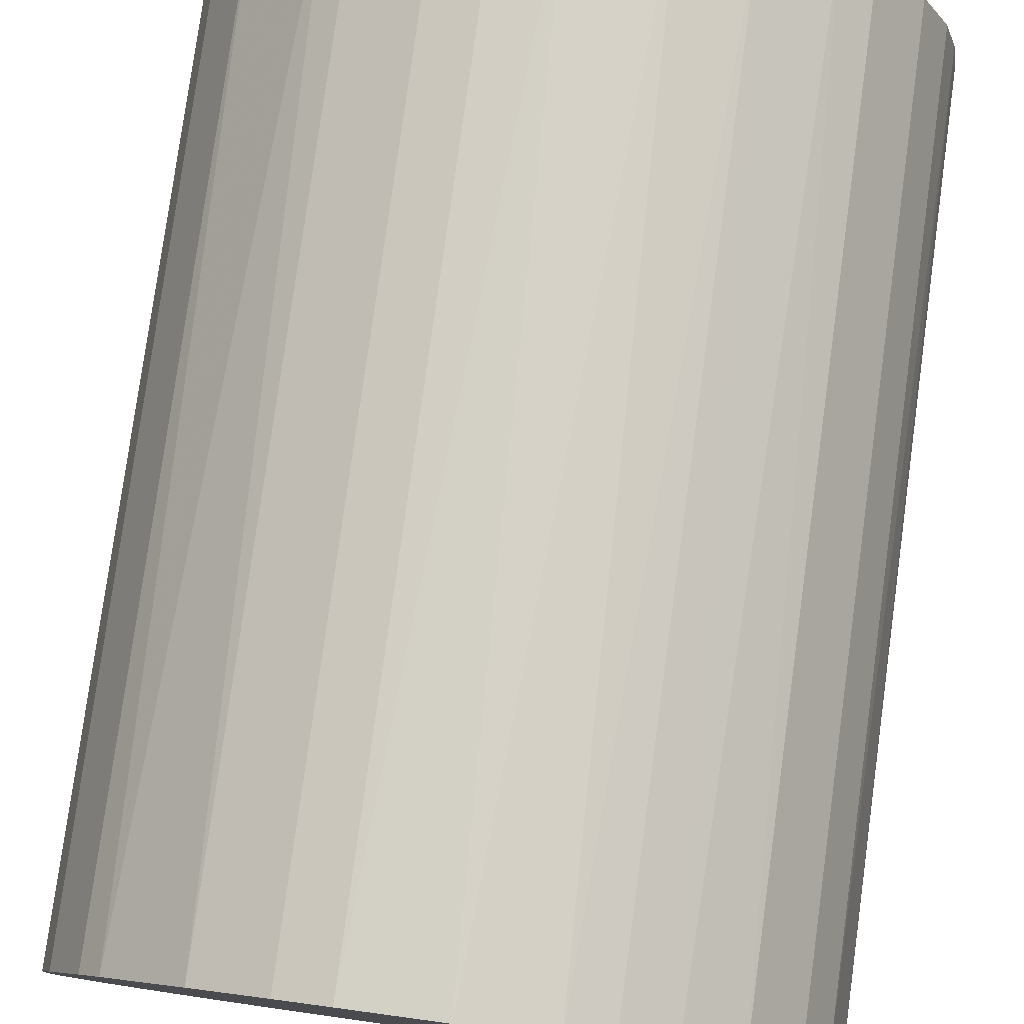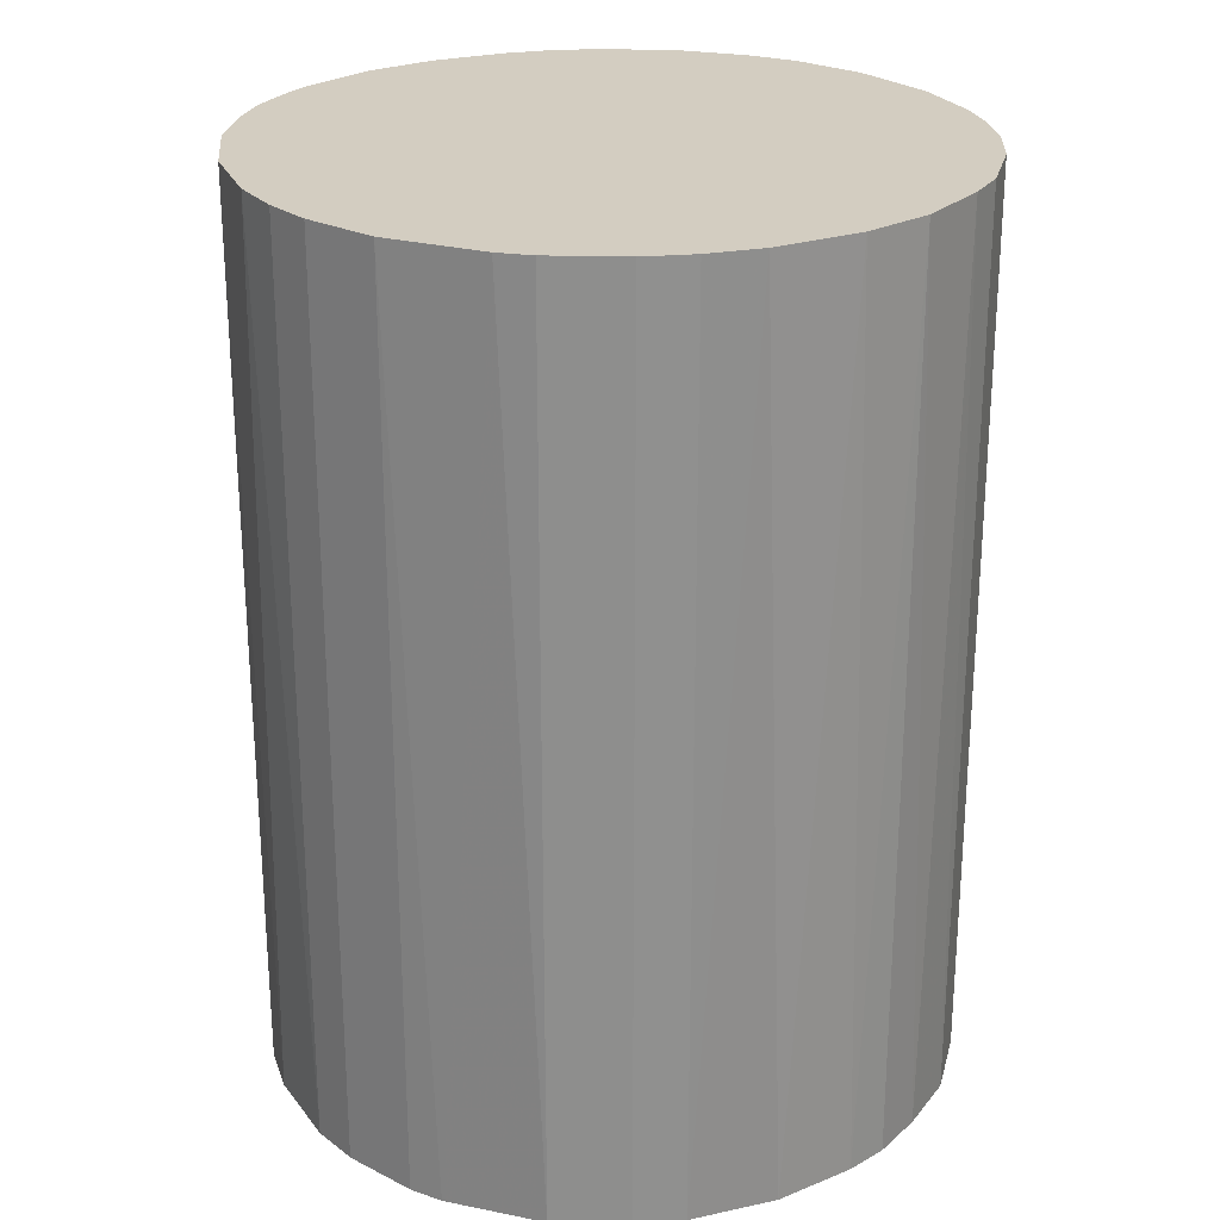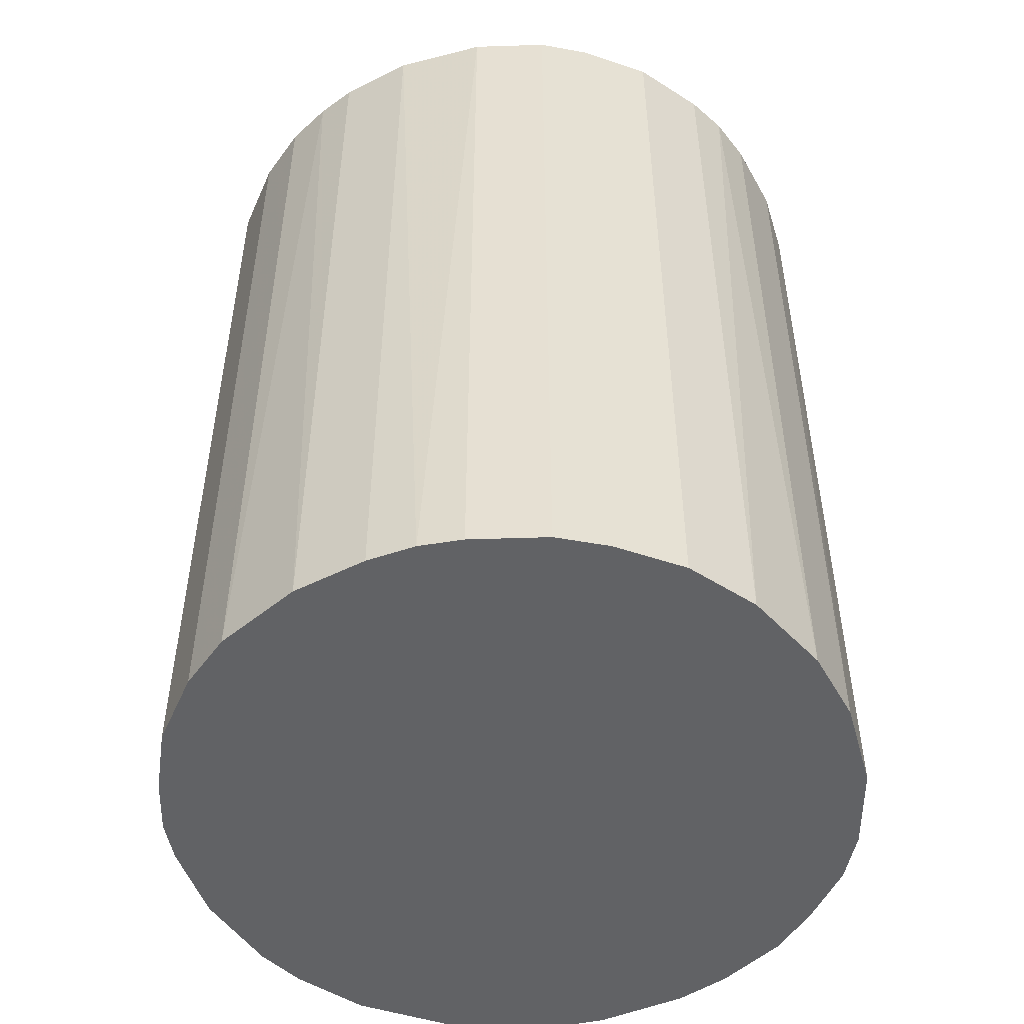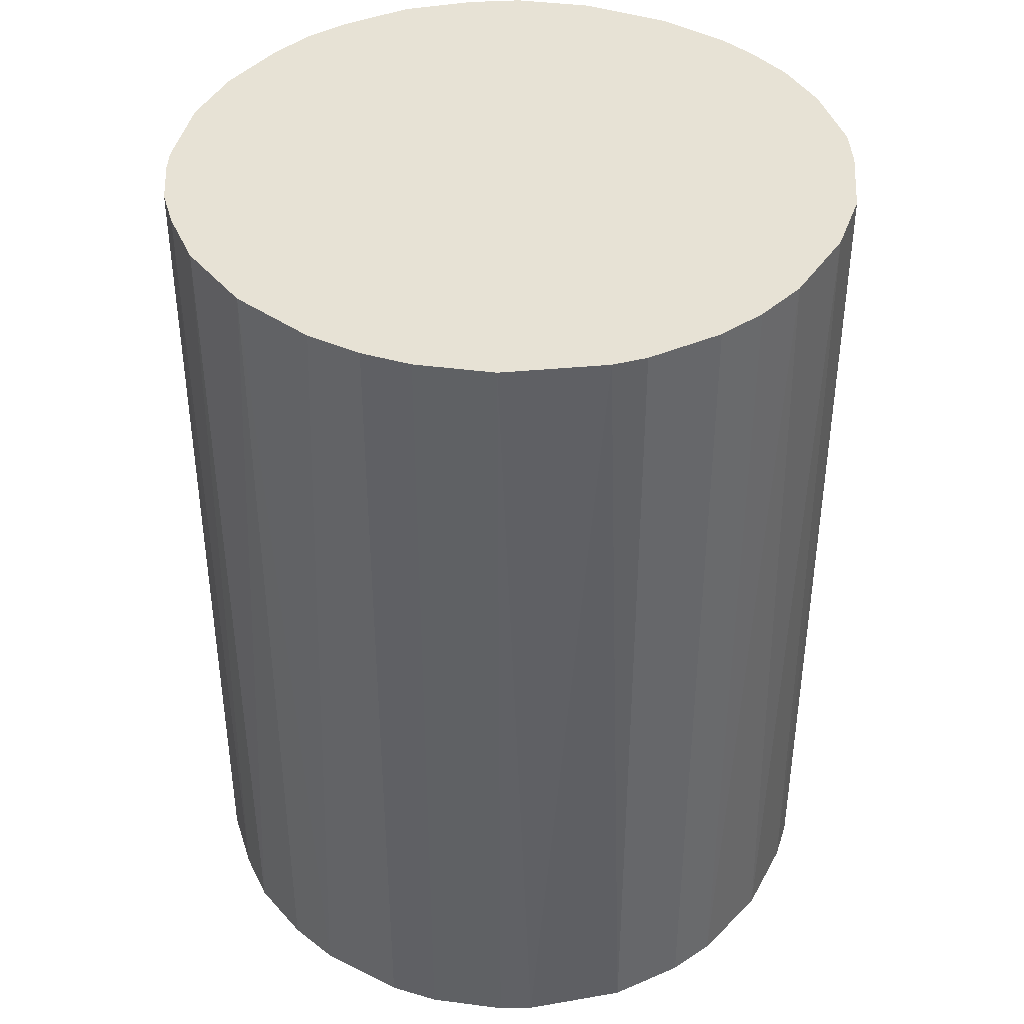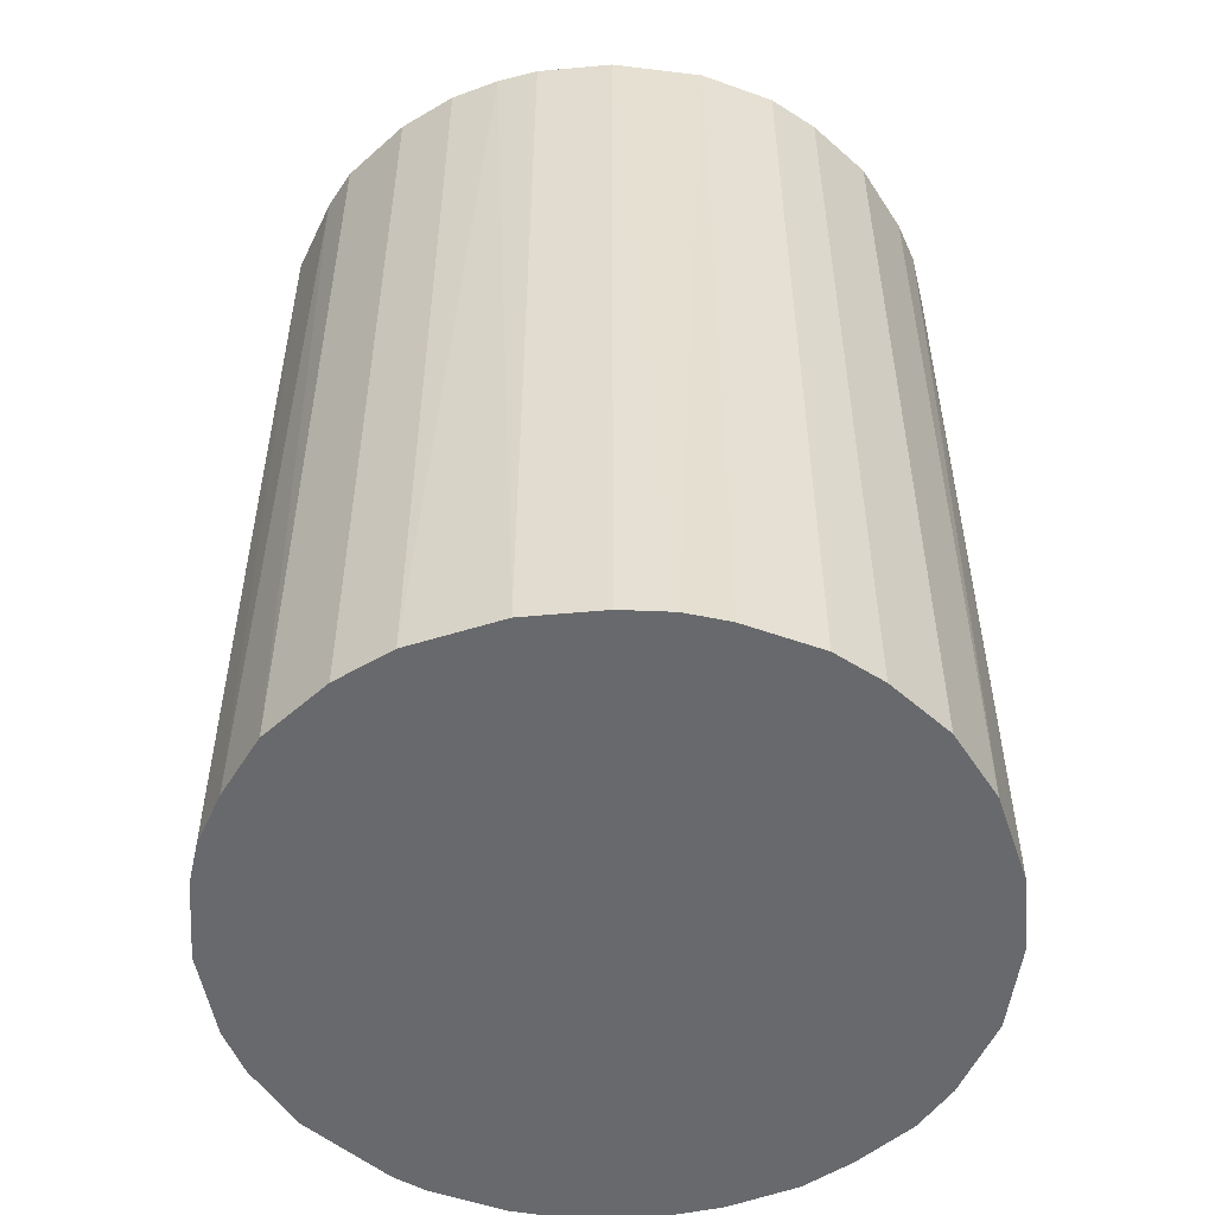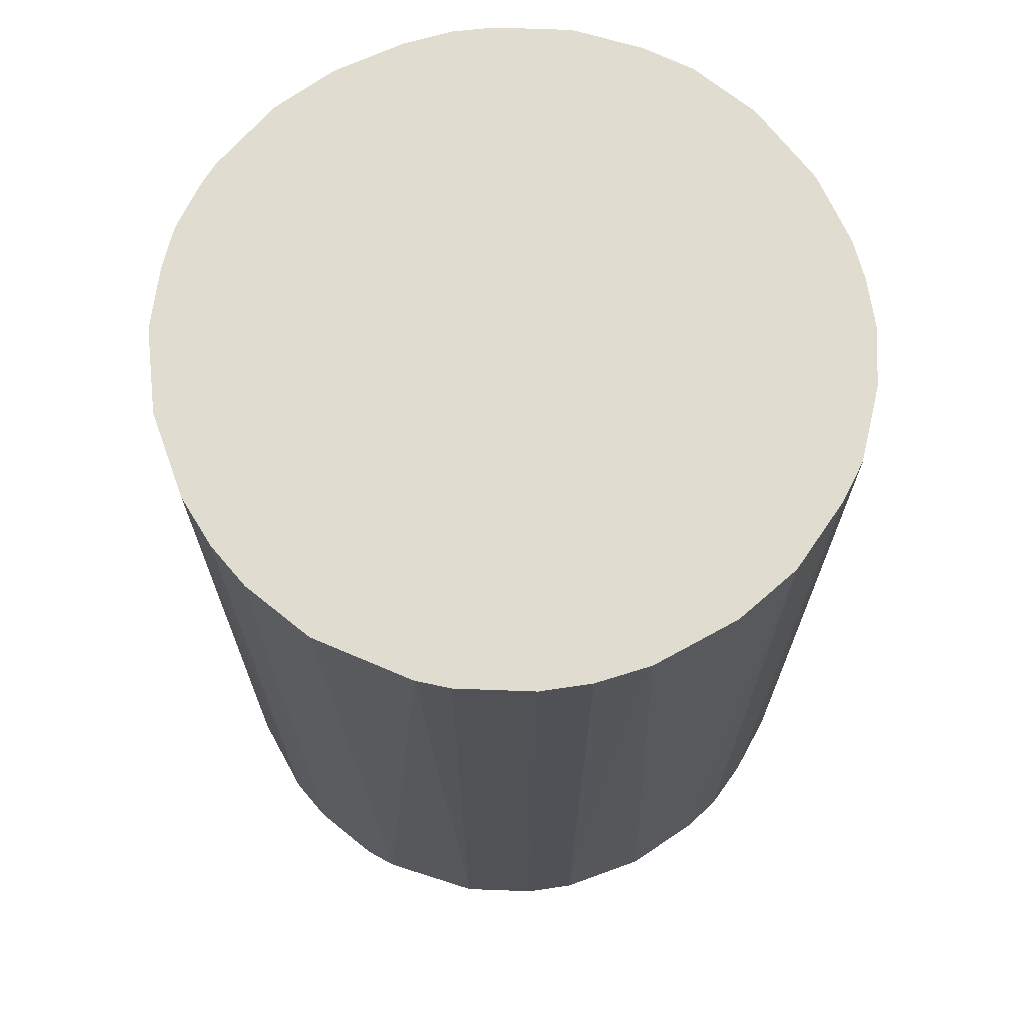
<metadata>
{"format":"obj","ext":"obj","renderer":"f3d","projection":"perspective","resolution":1024,"background":"white","views":[{"elev":79.0,"azim":-172.2,"up":"+Y"},{"elev":24.8,"azim":156.0,"up":"+Z"},{"elev":-50.6,"azim":-61.4,"up":"+Z"},{"elev":40.5,"azim":125.7,"up":"+Z"},{"elev":-52.8,"azim":-84.4,"up":"+Z"},{"elev":69.4,"azim":155.5,"up":"+Z"}]}
</metadata>
<code>
o convex_0
v -0.02987 0.003426 -0.03996
v 0.03007 0.001613 0.03996
v 0.02946 0.006453 0.03996
v -0.02987 -0.003228 0.03996
v 0.003426 -0.02987 -0.03996
v 0.01069 0.02825 -0.03996
v -0.01231 0.02764 0.03996
v -0.007464 -0.02926 0.03996
v 0.02764 -0.01231 -0.03996
v 0.01796 -0.02441 0.03996
v -0.022 -0.02078 -0.03996
v -0.02139 0.02159 -0.03996
v 0.01674 0.02522 0.03996
v 0.02825 0.01069 -0.03996
v -0.02563 0.01614 0.03996
v -0.022 -0.02078 0.03996
v -0.001415 0.03007 -0.03996
v 0.001613 0.03007 0.03996
v 0.01796 -0.02441 -0.03996
v 0.02704 -0.01352 0.03996
v -0.02805 -0.0111 -0.03996
v -0.0111 -0.02805 -0.03996
v 0.009481 -0.02866 0.03996
v 0.0234 0.01917 -0.03996
v 0.02522 0.01674 0.03996
v 0.03007 -0.001409 -0.03996
v -0.01231 0.02764 -0.03996
v -0.02805 0.01129 -0.03996
v -0.02926 0.007057 0.03996
v -0.02502 -0.01715 0.03996
v -0.01715 -0.02502 0.03996
v 0.02159 -0.02139 -0.03996
v -0.01836 0.02401 0.03996
v 0.02946 -0.006255 0.03996
v 0.0113 -0.02805 -0.03996
v 0.003426 -0.02987 0.03996
v 0.01069 0.02825 0.03996
v 0.01674 0.02522 -0.03996
v -0.003228 -0.02987 -0.03996
v -0.006255 0.02946 0.03996
v -0.02805 -0.0111 0.03996
v -0.02926 -0.007464 -0.03996
v 0.02401 -0.01836 0.03996
v -0.01715 -0.02502 -0.03996
v 0.006453 0.02946 -0.03996
v 0.02946 0.006453 -0.03996
v 0.01917 0.0234 0.03996
v -0.02563 0.01614 -0.03996
v -0.02502 -0.01715 -0.03996
v -0.02139 0.02159 0.03996
v 0.02825 0.01069 0.03996
v -0.008678 0.02885 -0.03996
v 0.02946 -0.006255 -0.03996
v 0.02522 -0.01655 -0.03996
v -0.02805 0.01129 0.03996
v -0.01655 0.02522 -0.03996
v -0.003228 -0.02987 0.03996
v -0.02987 0.003426 0.03996
v -0.02987 -0.003228 -0.03996
v 0.01614 -0.02563 0.03996
v -0.0111 -0.02805 0.03996
v 0.02522 0.01674 -0.03996
v 0.02159 -0.02139 0.03996
v 0.006453 0.02946 0.03996
f 37 45 64
f 2 3 4
f 5 1 6
f 4 3 7
f 2 4 8
f 5 6 9
f 2 8 10
f 1 5 11
f 6 1 12
f 7 3 13
f 9 6 14
f 4 7 15
f 8 4 16
f 6 12 17
f 7 13 18
f 5 9 19
f 2 10 20
f 1 11 21
f 11 5 22
f 10 8 23
f 14 6 24
f 13 3 25
f 9 14 26
f 17 12 27
f 12 1 28
f 4 15 29
f 28 1 29
f 16 4 30
f 11 16 30
f 8 16 31
f 16 11 31
f 19 9 32
f 10 19 32
f 15 7 33
f 2 20 34
f 20 9 34
f 26 2 34
f 5 19 35
f 23 5 35
f 5 23 36
f 23 8 36
f 13 6 37
f 18 13 37
f 6 13 38
f 24 6 38
f 22 5 39
f 8 22 39
f 5 36 39
f 7 18 40
f 18 17 40
f 30 4 41
f 21 30 41
f 1 21 42
f 41 4 42
f 21 41 42
f 20 10 43
f 11 22 44
f 31 11 44
f 22 31 44
f 6 17 45
f 17 18 45
f 37 6 45
f 3 2 46
f 14 3 46
f 2 26 46
f 26 14 46
f 25 24 47
f 13 25 47
f 38 13 47
f 24 38 47
f 15 12 48
f 12 28 48
f 28 15 48
f 21 11 49
f 11 30 49
f 30 21 49
f 12 15 50
f 15 33 50
f 33 12 50
f 3 14 51
f 14 25 51
f 25 3 51
f 27 7 52
f 17 27 52
f 7 40 52
f 40 17 52
f 9 26 53
f 34 9 53
f 26 34 53
f 9 20 54
f 32 9 54
f 20 43 54
f 43 32 54
f 15 28 55
f 29 15 55
f 28 29 55
f 7 27 56
f 27 12 56
f 33 7 56
f 12 33 56
f 36 8 57
f 8 39 57
f 39 36 57
f 1 4 58
f 29 1 58
f 4 29 58
f 4 1 59
f 1 42 59
f 42 4 59
f 19 10 60
f 10 23 60
f 35 19 60
f 23 35 60
f 22 8 61
f 8 31 61
f 31 22 61
f 14 24 62
f 25 14 62
f 24 25 62
f 10 32 63
f 43 10 63
f 32 43 63
f 18 37 64
f 45 18 64

</code>
